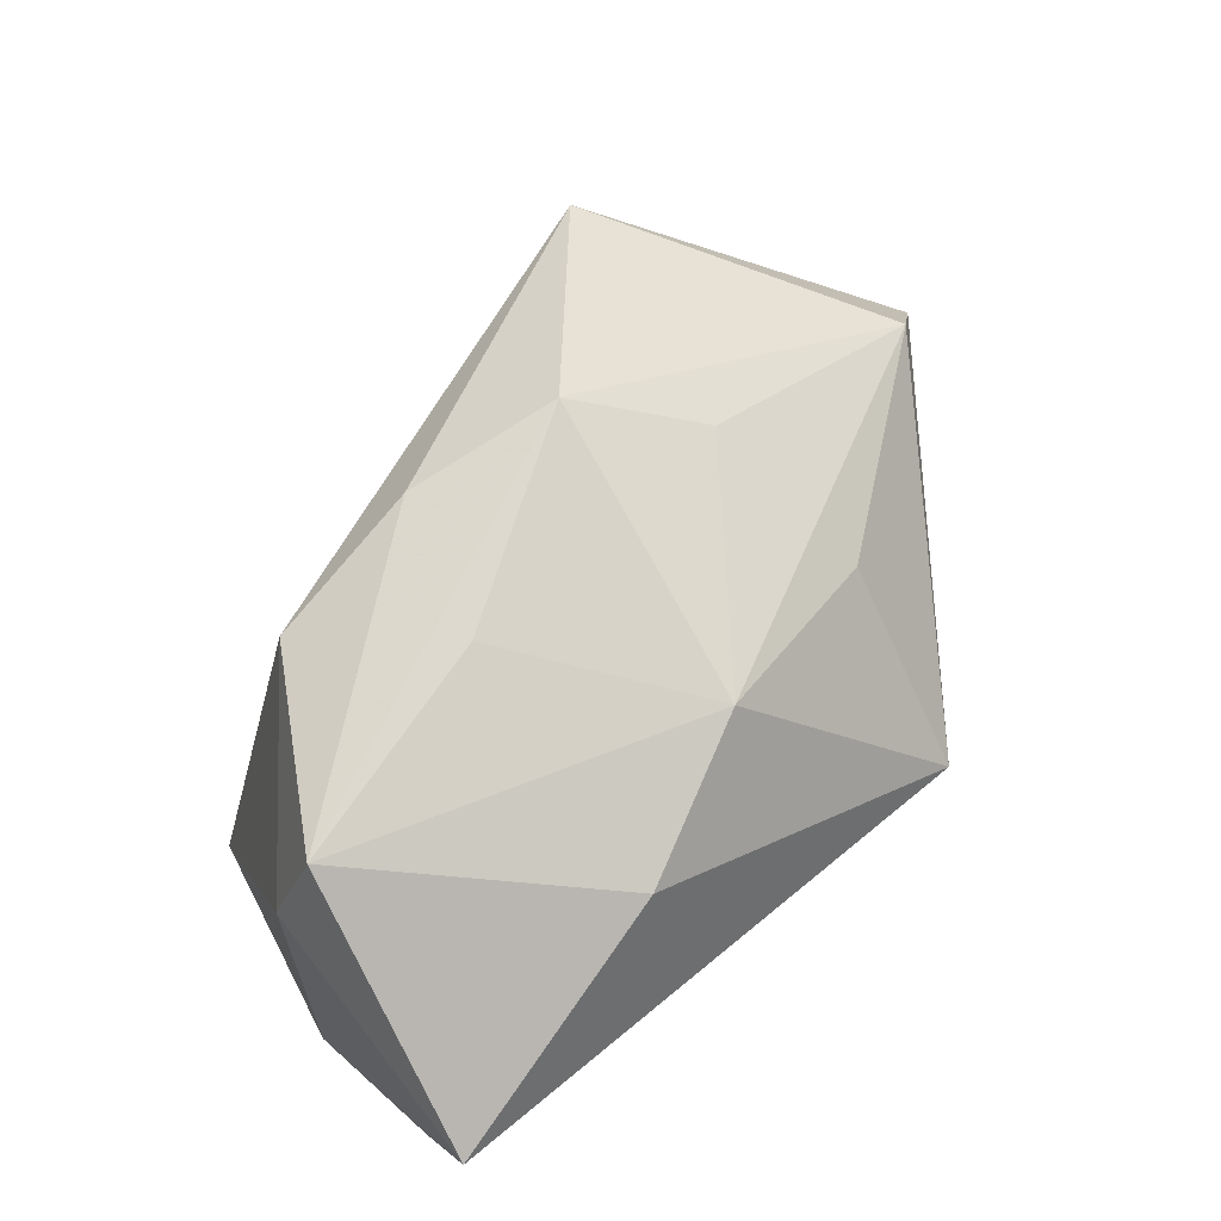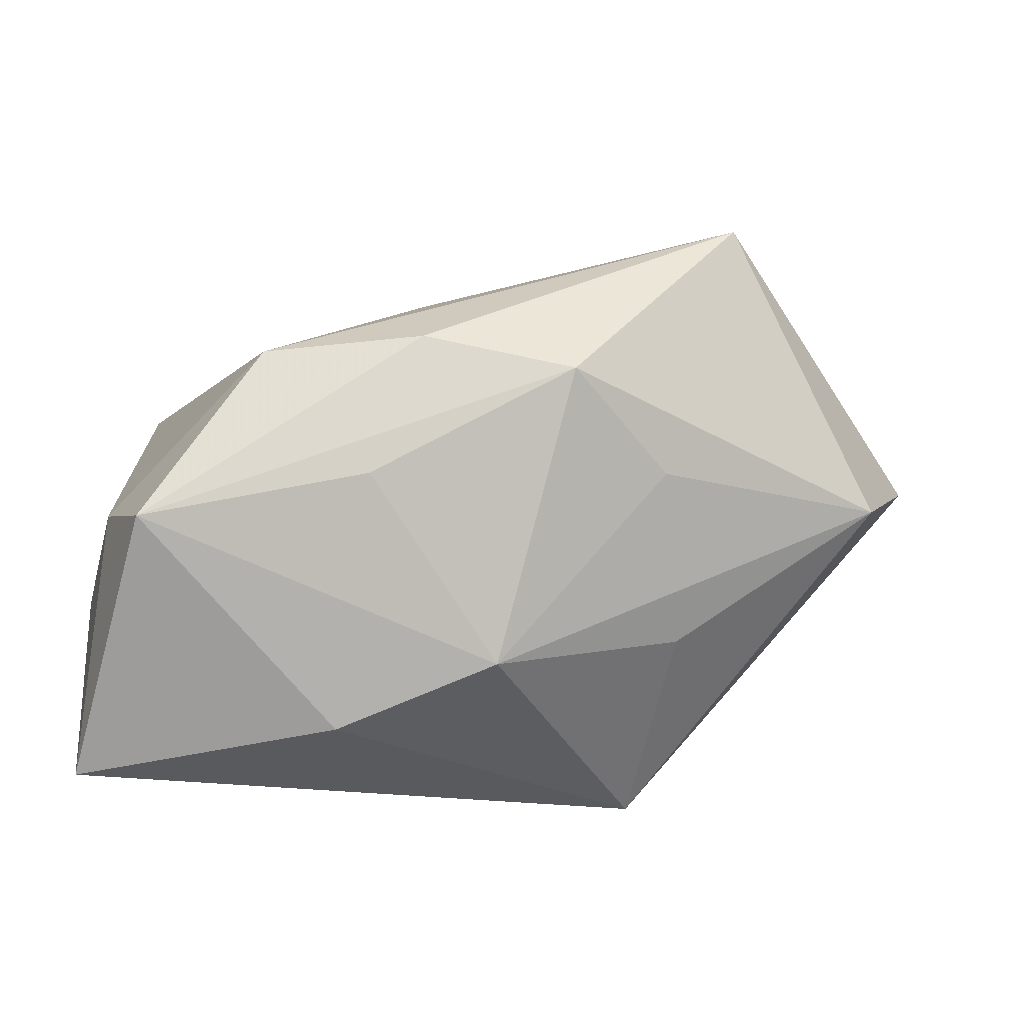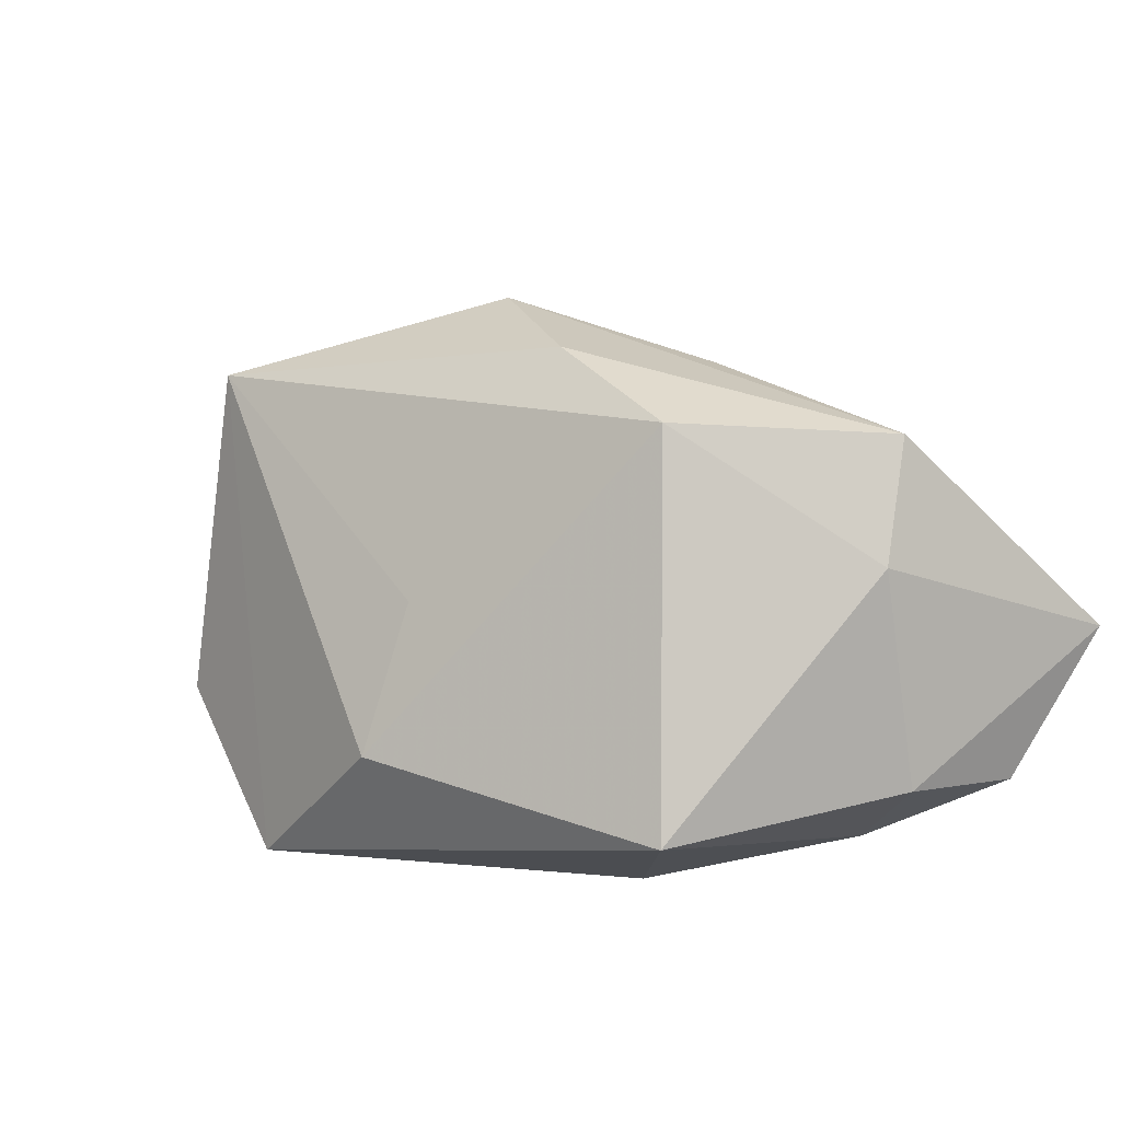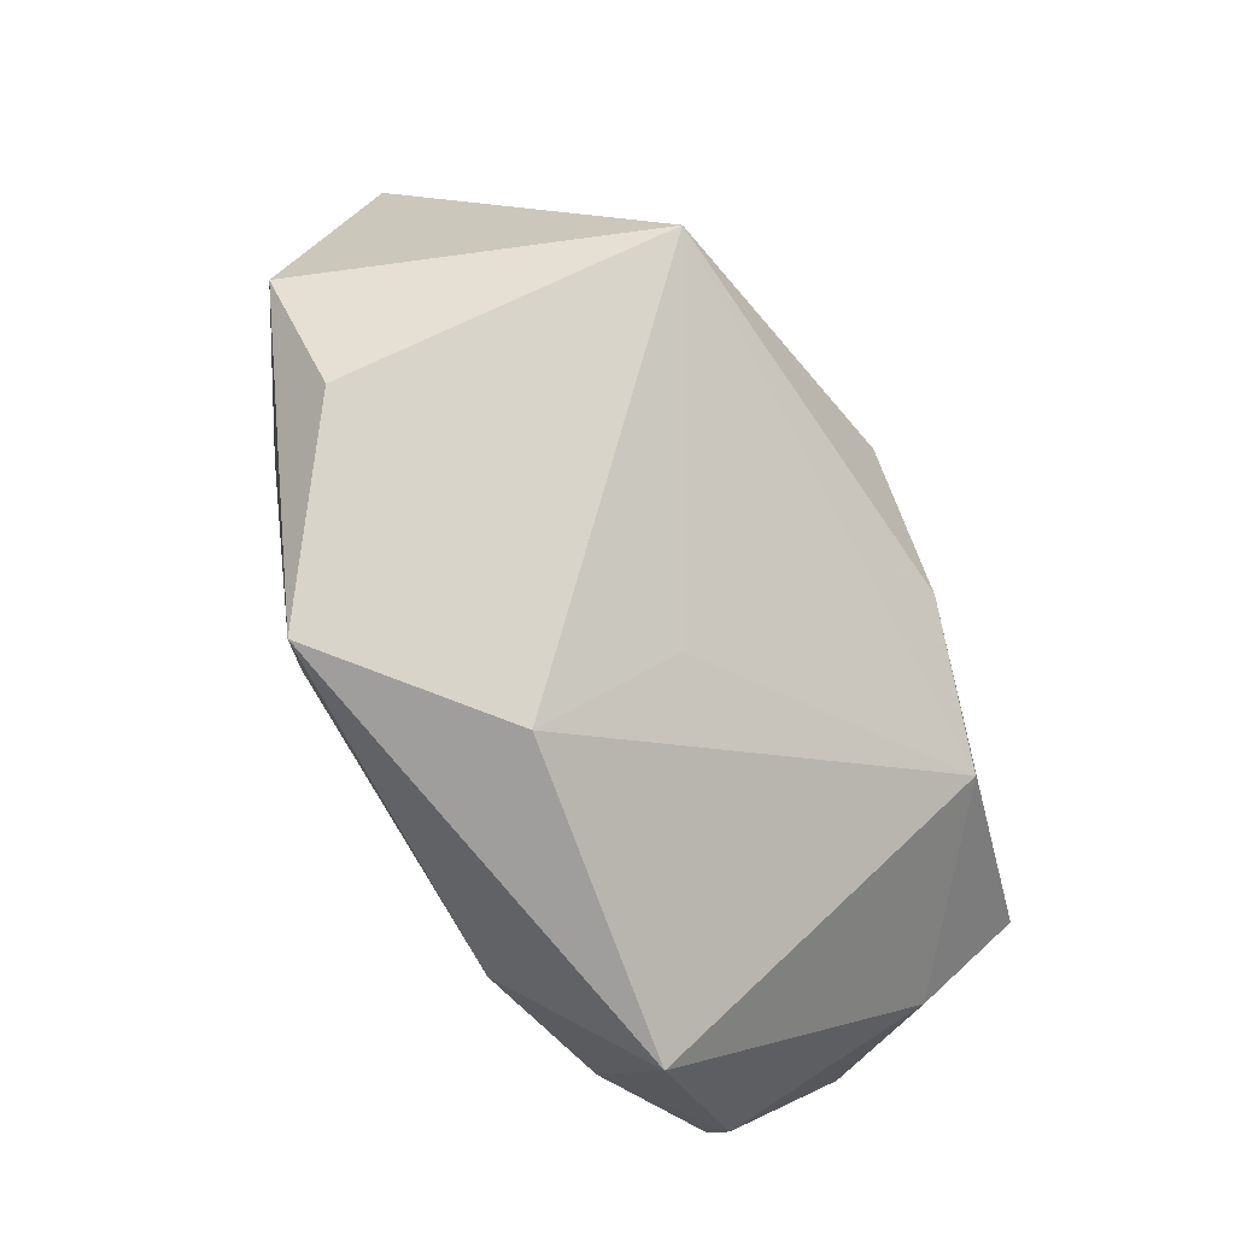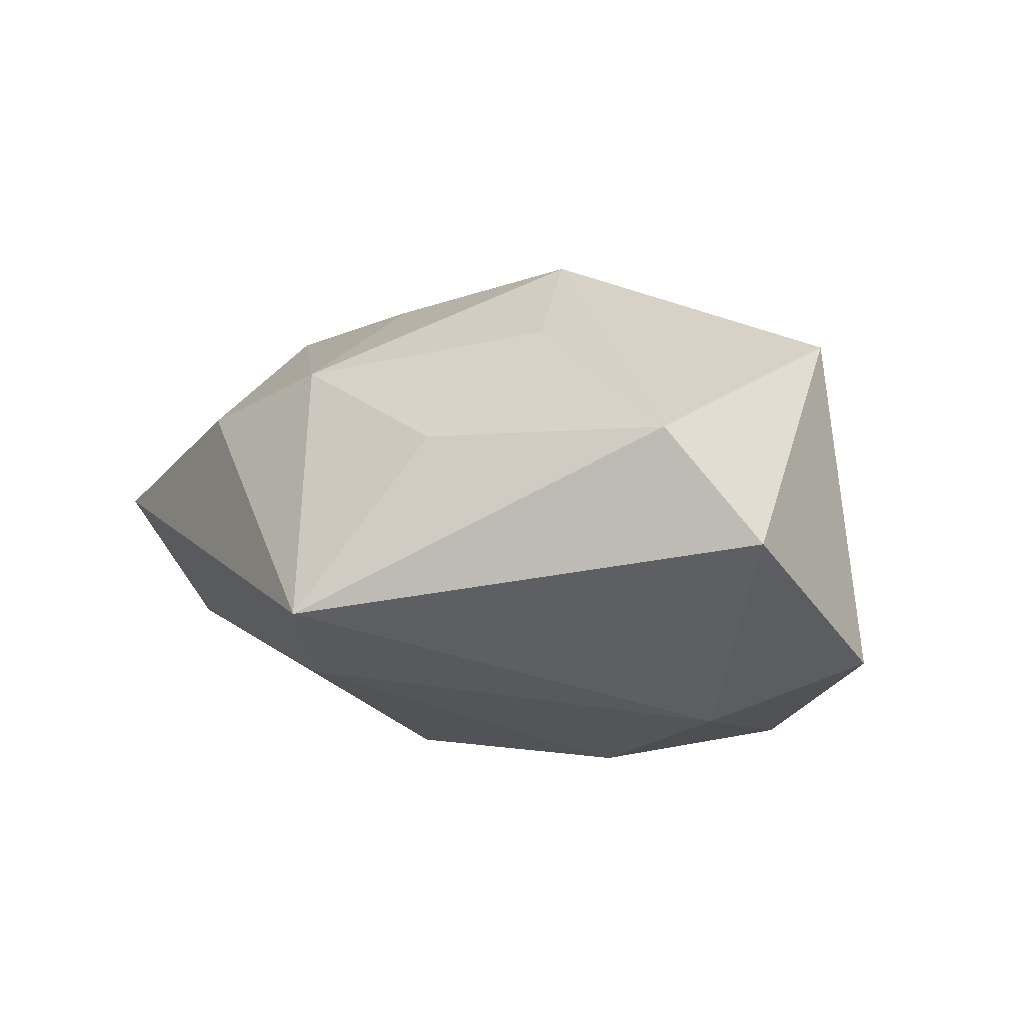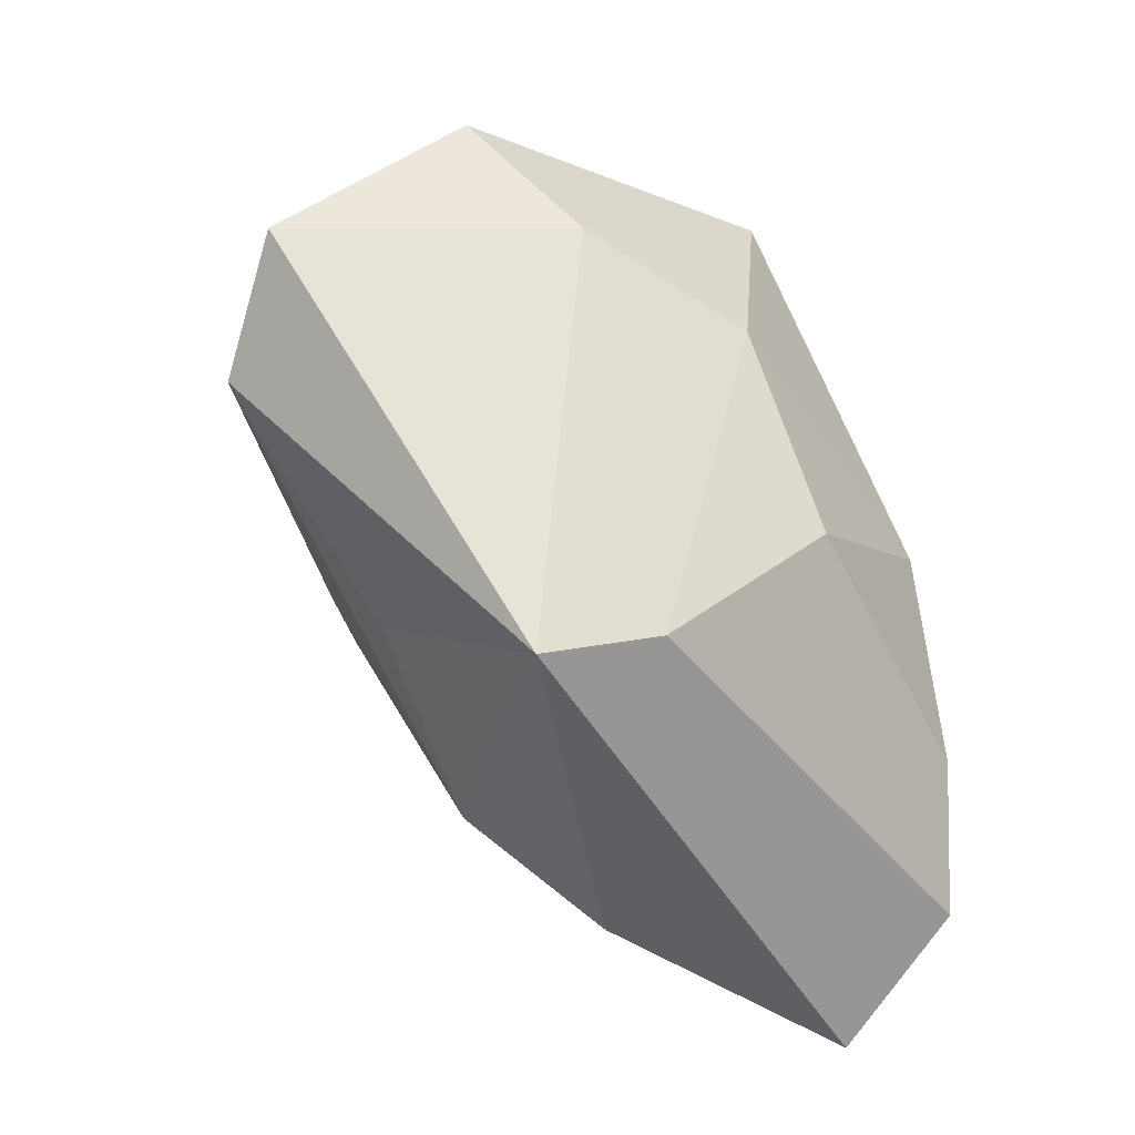
<metadata>
{"format":"obj","ext":"obj","renderer":"f3d","projection":"perspective","resolution":1024,"background":"white","views":[{"elev":57.4,"azim":-42.5,"up":"+Z"},{"elev":-18.6,"azim":-14.1,"up":"+Y"},{"elev":10.0,"azim":-122.9,"up":"+Z"},{"elev":76.0,"azim":-121.9,"up":"+Y"},{"elev":7.9,"azim":64.9,"up":"+Z"},{"elev":-50.9,"azim":124.3,"up":"+Y"}]}
</metadata>
<code>
v -0.03996 -0.03068 -3.844e-05
v 0.009224 0.02948 -0.02382
v 0.01829 -0.01663 0.01266
v 0.009695 -0.02563 -0.01182
v 0.04742 0.004165 0.004629
v -0.03899 -0.009512 -0.01263
v -0.02839 -0.01287 -0.01983
v -0.006179 0.02218 0.002262
v -0.01548 -0.005075 0.02329
v 0.01252 0.006866 -0.02382
v 0.02308 0.02598 0.02062
v -0.01614 -0.02742 0.01171
v -0.03774 -0.0224 -0.01367
v 0.003493 0.005488 0.02858
v 0.01443 -0.002304 0.02246
v -0.03878 -0.006229 0.007473
v 0.02553 0.02912 -0.01095
v -0.03675 -0.009531 0.01853
v -0.001568 -0.02151 0.01767
v -0.01081 0.0088 0.02504
v -0.006268 0.02725 -0.0115
v -0.03265 0.01284 -0.01584
v 0.01779 -0.03068 -0.004081
v -0.0005944 -0.008983 -0.02307
v 0.03945 -0.001814 0.01494
v 0.02886 0.00987 -0.0165
v -0.02552 0.007896 0.01952
v -0.01783 0.004224 -0.02382
v 0.03838 0.02172 -0.009746
f 26 5 23
f 23 5 25
f 11 25 5
f 14 25 11
f 29 26 2
f 5 26 29
f 29 11 5
f 27 22 16
f 14 9 19
f 18 9 14
f 27 16 18
f 18 19 9
f 20 11 27
f 14 11 20
f 27 18 20
f 20 18 14
f 2 11 17
f 17 29 2
f 11 29 17
f 2 26 10
f 13 24 4
f 24 10 4
f 4 26 23
f 4 10 26
f 6 16 22
f 23 25 3
f 3 19 23
f 25 19 3
f 15 25 14
f 14 19 15
f 15 19 25
f 1 4 23
f 13 4 1
f 1 18 16
f 1 6 13
f 16 6 1
f 27 11 8
f 21 11 2
f 2 22 21
f 21 8 11
f 21 22 27
f 27 8 21
f 28 22 2
f 2 10 28
f 28 10 24
f 7 24 13
f 7 28 24
f 22 28 7
f 13 6 7
f 7 6 22
f 23 19 12
f 12 1 23
f 19 18 12
f 18 1 12

</code>
